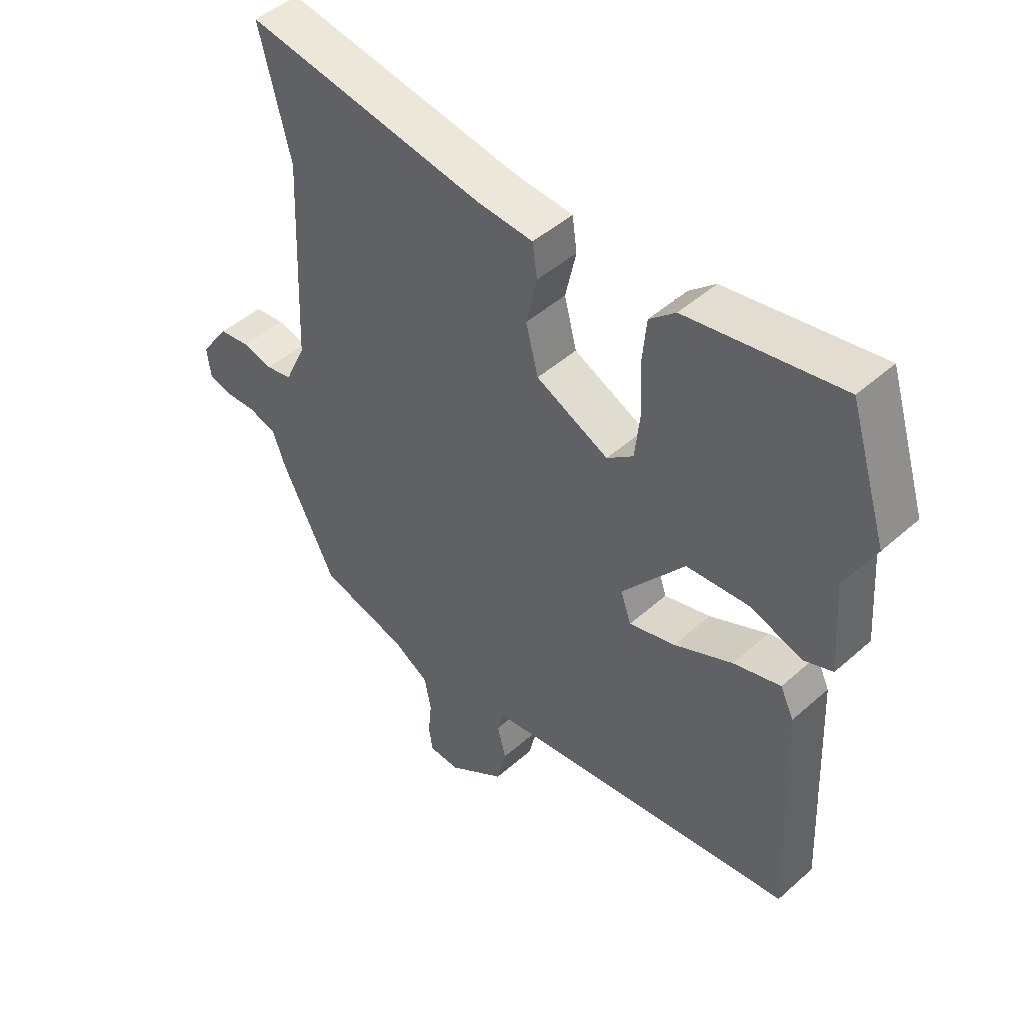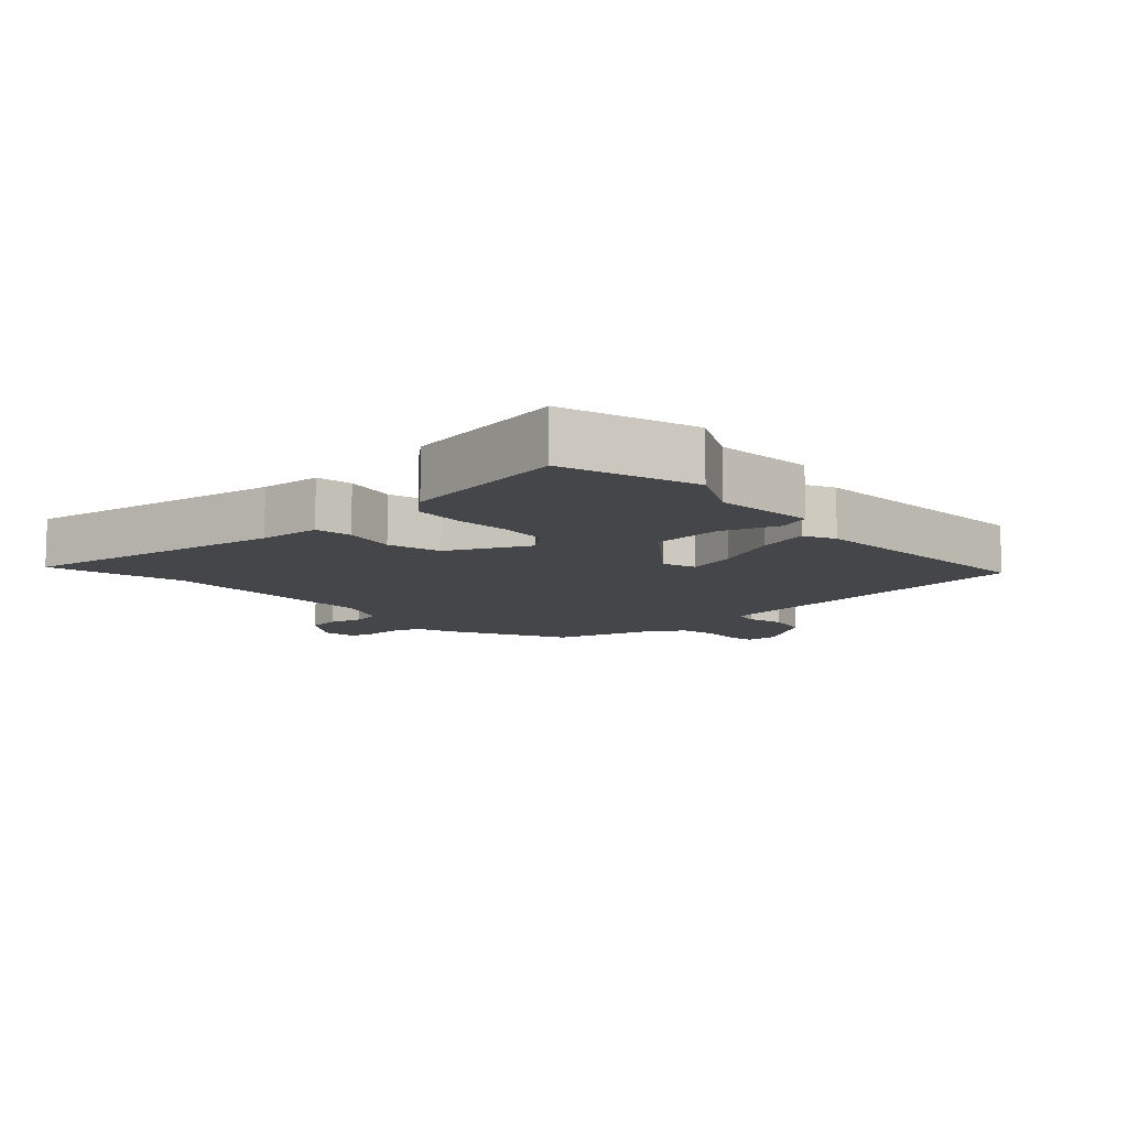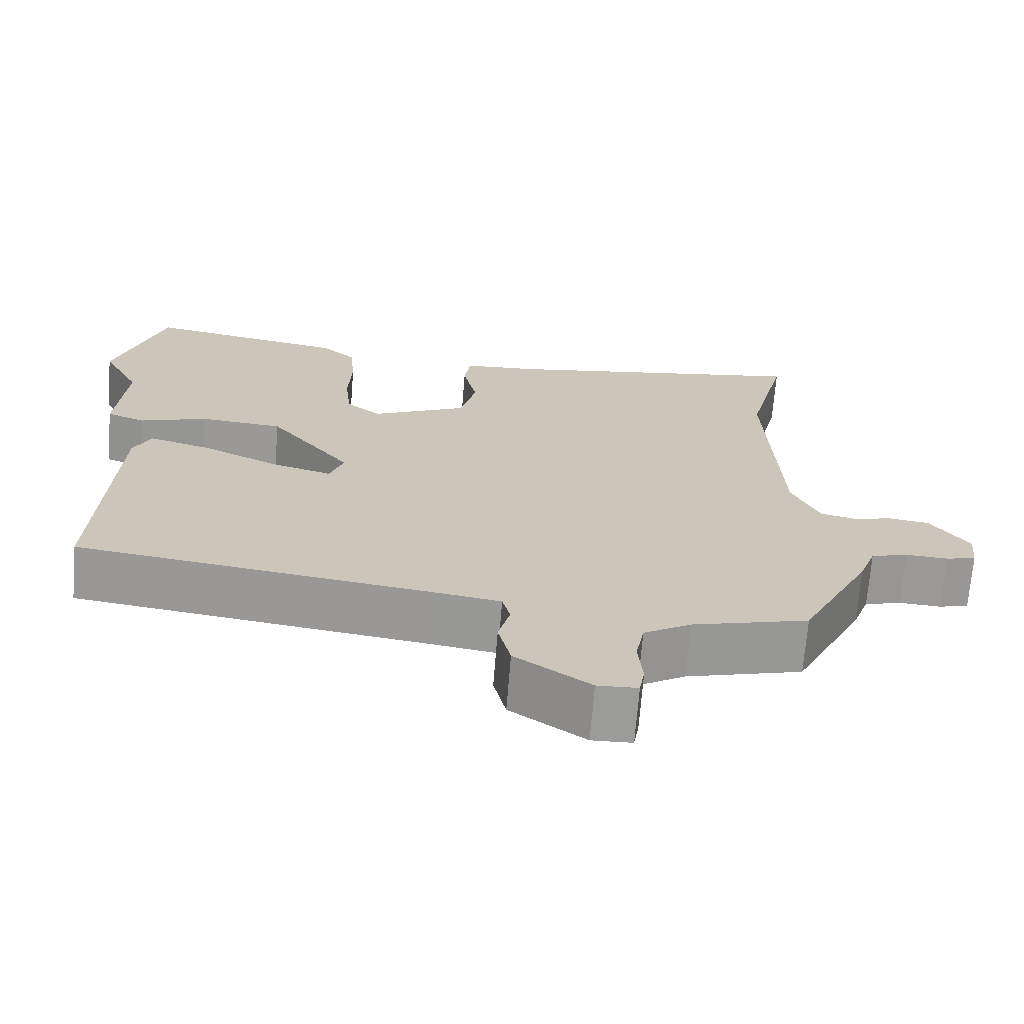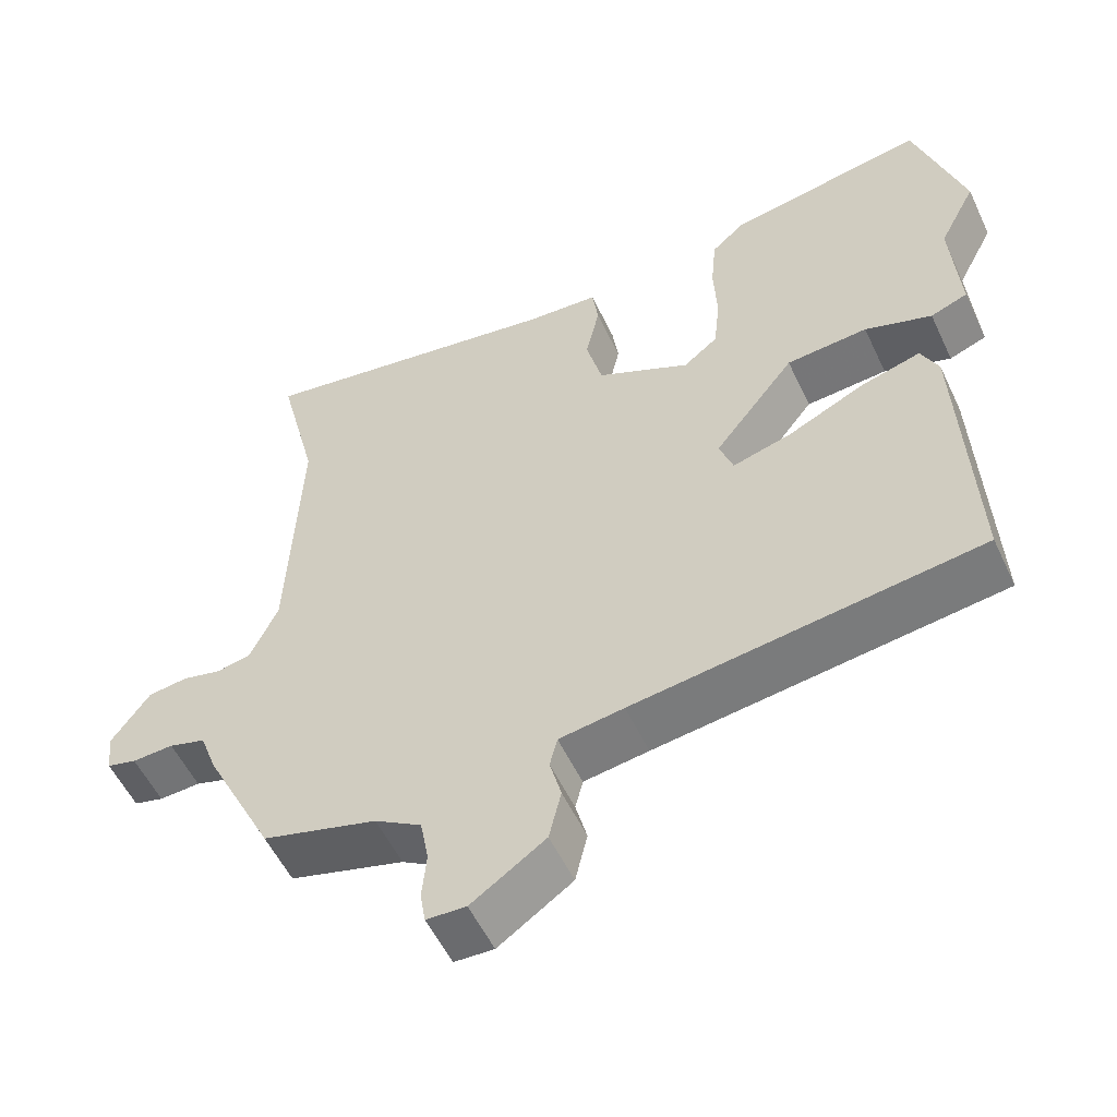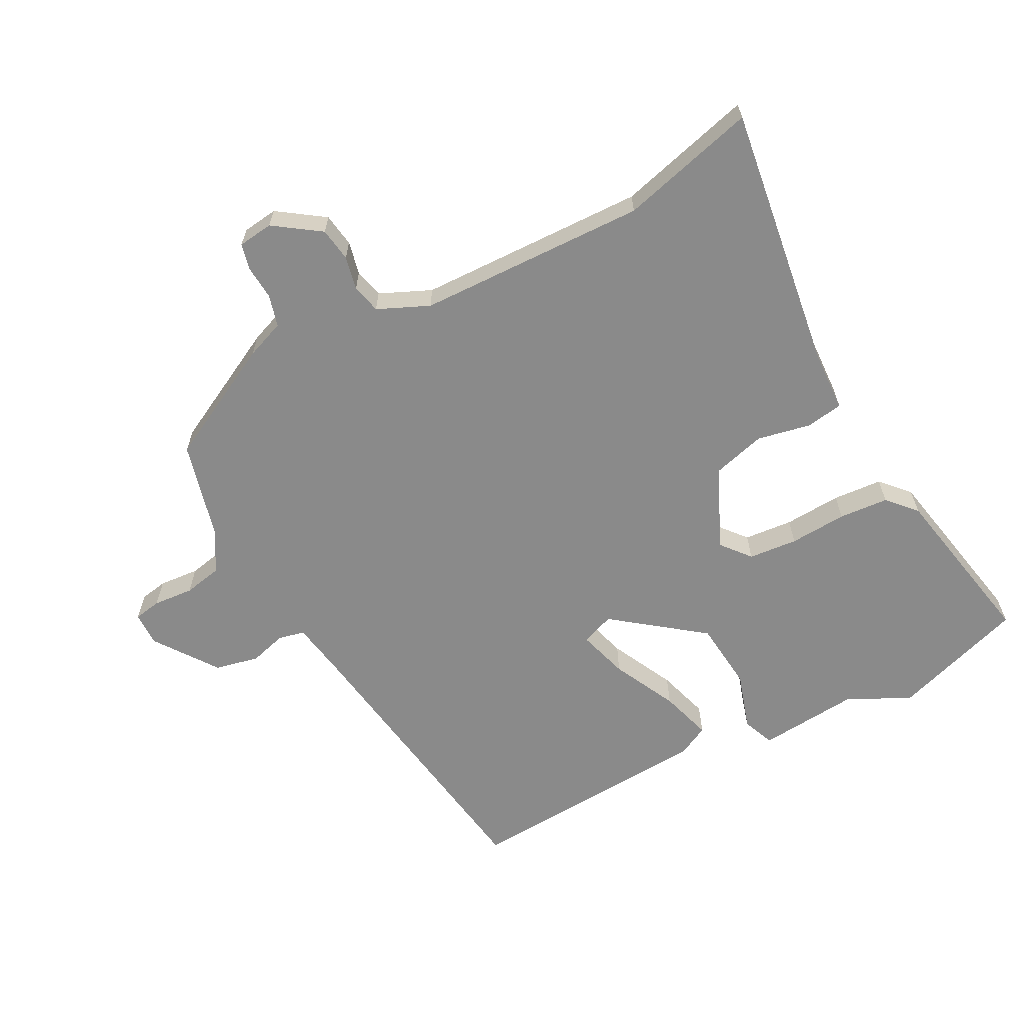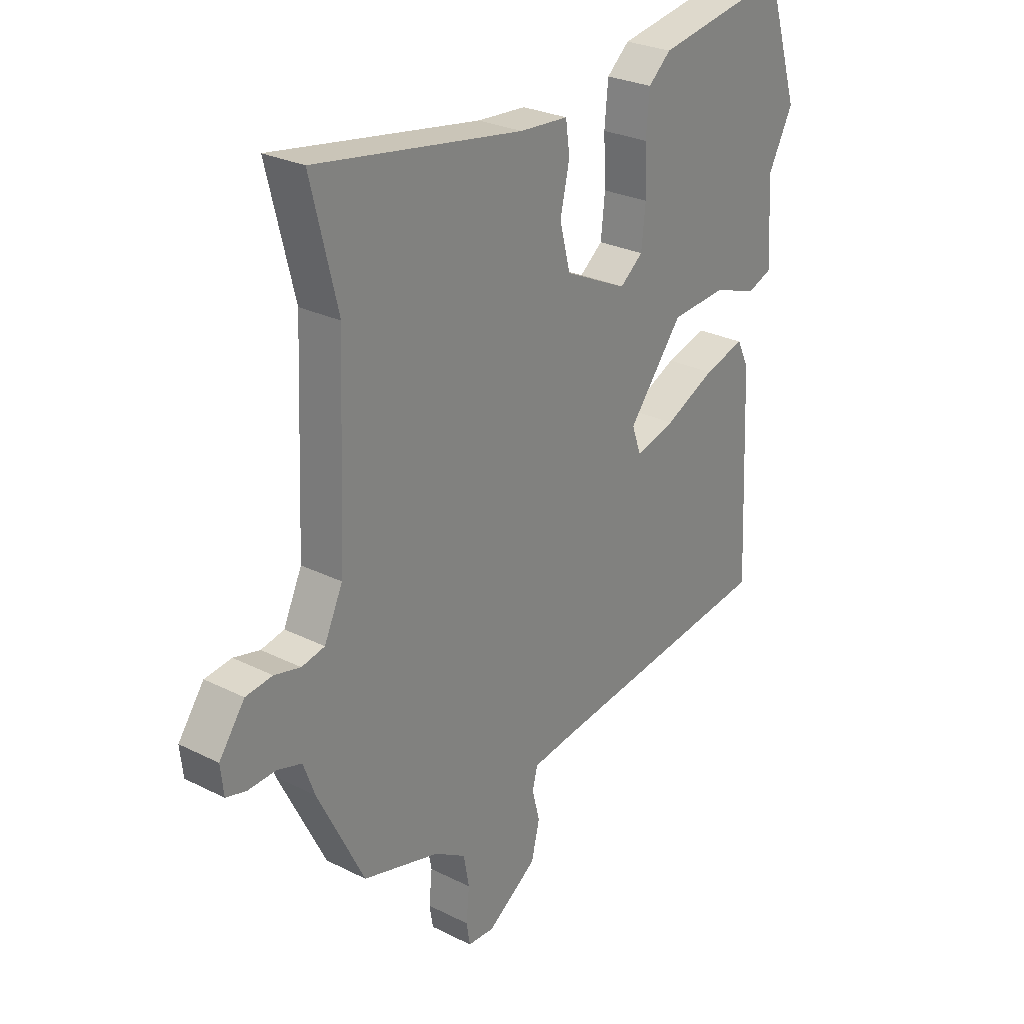
<metadata>
{"format":"obj","ext":"obj","renderer":"f3d","projection":"perspective","resolution":1024,"background":"white","views":[{"elev":47.1,"azim":44.9,"up":"+Z"},{"elev":-9.9,"azim":42.4,"up":"+Y"},{"elev":-69.5,"azim":175.4,"up":"+Z"},{"elev":-54.6,"azim":24.9,"up":"+Z"},{"elev":-63.5,"azim":-61.3,"up":"+Y"},{"elev":26.9,"azim":-52.0,"up":"+Z"}]}
</metadata>
<code>
v 0.489 0.07 0.535
v 0.553 0.07 0.33
v 0.504 0.07 0.235
v 0.515 0.07 0.08
v 0.466 0.07 0.061
v 0.378 0.07 0.09
v 0.271 0.07 0.081
v 0.165 0.07 -0.054
v 0.183 0.07 -0.105
v 0.261 0.07 -0.083
v 0.36 0.07 -0.036
v 0.44 0.07 -0.013
v 0.463 0.07 -0.061
v 0.48 0.07 -0.445
v 0.025 0.07 -0.507
v -0.06 0.07 -0.52
v -0.07 0.07 -0.56
v -0.055 0.07 -0.617
v -0.071 0.07 -0.684
v -0.168 0.07 -0.751
v -0.22 0.07 -0.749
v -0.227 0.07 -0.707
v -0.221 0.07 -0.645
v -0.232 0.07 -0.586
v -0.293 0.07 -0.549
v -0.443 0.07 -0.508
v -0.534 0.07 -0.326
v -0.556 0.07 -0.266
v -0.604 0.07 -0.252
v -0.658 0.07 -0.255
v -0.697 0.07 -0.245
v -0.703 0.07 -0.191
v -0.653 0.07 -0.121
v -0.601 0.07 -0.114
v -0.55 0.07 -0.126
v -0.505 0.07 -0.116
v -0.469 0.07 -0.038
v -0.454 0.07 0.313
v -0.506 0.07 0.523
v -0.1 0.07 0.459
v -0.005 0.07 0.453
v 0.003 0.07 0.396
v -0.015 0.07 0.314
v 0.006 0.07 0.232
v 0.129 0.07 0.174
v 0.174 0.07 0.21
v 0.182 0.07 0.285
v 0.178 0.07 0.373
v 0.185 0.07 0.449
v 0.229 0.07 0.488
v 0.489 0 0.535
v 0.553 0 0.33
v 0.504 0 0.235
v 0.515 0 0.08
v 0.466 0 0.061
v 0.378 0 0.09
v 0.271 0 0.081
v 0.165 0 -0.054
v 0.183 0 -0.105
v 0.261 0 -0.083
v 0.36 0 -0.036
v 0.44 0 -0.013
v 0.463 0 -0.061
v 0.48 0 -0.445
v 0.025 0 -0.507
v -0.06 0 -0.52
v -0.07 0 -0.56
v -0.055 0 -0.617
v -0.071 0 -0.684
v -0.168 0 -0.751
v -0.22 0 -0.749
v -0.227 0 -0.707
v -0.221 0 -0.645
v -0.232 0 -0.586
v -0.293 0 -0.549
v -0.443 0 -0.508
v -0.534 0 -0.326
v -0.556 0 -0.266
v -0.604 0 -0.252
v -0.658 0 -0.255
v -0.697 0 -0.245
v -0.703 0 -0.191
v -0.653 0 -0.121
v -0.601 0 -0.114
v -0.55 0 -0.126
v -0.505 0 -0.116
v -0.469 0 -0.038
v -0.454 0 0.313
v -0.506 0 0.523
v -0.1 0 0.459
v -0.005 0 0.453
v 0.003 0 0.396
v -0.015 0 0.314
v 0.006 0 0.232
v 0.129 0 0.174
v 0.174 0 0.21
v 0.182 0 0.285
v 0.178 0 0.373
v 0.185 0 0.449
v 0.229 0 0.488
f 1 2 3
f 50 1 3
f 49 50 3
f 48 49 3
f 47 48 3
f 4 5 6
f 3 4 6
f 47 3 6
f 46 47 6
f 45 46 6 7
f 44 45 7 8
f 40 41 42 43
f 40 43 44
f 39 40 44
f 38 39 44
f 44 8 9
f 38 44 9
f 37 38 9
f 33 34 35
f 32 33 35
f 31 32 35
f 30 31 35
f 29 30 35
f 28 29 35 36
f 36 37 9
f 28 36 9
f 27 28 9
f 26 27 9
f 25 26 9
f 21 22 23
f 20 21 23
f 19 20 23
f 18 19 23
f 17 18 23
f 16 17 23 24
f 13 14 15
f 12 13 15
f 11 12 15
f 10 11 15
f 10 15 16
f 16 24 25
f 10 16 25
f 9 10 25
f 53 52 51
f 53 51 100
f 53 100 99
f 53 99 98
f 53 98 97
f 56 55 54
f 56 54 53
f 56 53 97
f 56 97 96
f 57 56 96 95
f 58 57 95 94
f 93 92 91 90
f 94 93 90
f 94 90 89
f 94 89 88
f 59 58 94
f 59 94 88
f 59 88 87
f 85 84 83
f 85 83 82
f 85 82 81
f 85 81 80
f 85 80 79
f 86 85 79 78
f 59 87 86
f 59 86 78
f 59 78 77
f 59 77 76
f 59 76 75
f 73 72 71
f 73 71 70
f 73 70 69
f 73 69 68
f 73 68 67
f 74 73 67 66
f 65 64 63
f 65 63 62
f 65 62 61
f 65 61 60
f 66 65 60
f 75 74 66
f 75 66 60
f 75 60 59
f 1 51 52 2
f 2 52 53 3
f 3 53 54 4
f 4 54 55 5
f 5 55 56 6
f 6 56 57 7
f 7 57 58 8
f 8 58 59 9
f 9 59 60 10
f 10 60 61 11
f 11 61 62 12
f 12 62 63 13
f 13 63 64 14
f 14 64 65 15
f 15 65 66 16
f 16 66 67 17
f 17 67 68 18
f 18 68 69 19
f 19 69 70 20
f 20 70 71 21
f 21 71 72 22
f 22 72 73 23
f 23 73 74 24
f 24 74 75 25
f 25 75 76 26
f 26 76 77 27
f 27 77 78 28
f 28 78 79 29
f 29 79 80 30
f 30 80 81 31
f 31 81 82 32
f 32 82 83 33
f 33 83 84 34
f 34 84 85 35
f 35 85 86 36
f 36 86 87 37
f 37 87 88 38
f 38 88 89 39
f 39 89 90 40
f 40 90 91 41
f 41 91 92 42
f 42 92 93 43
f 43 93 94 44
f 44 94 95 45
f 45 95 96 46
f 46 96 97 47
f 47 97 98 48
f 48 98 99 49
f 49 99 100 50
f 50 100 51 1

</code>
